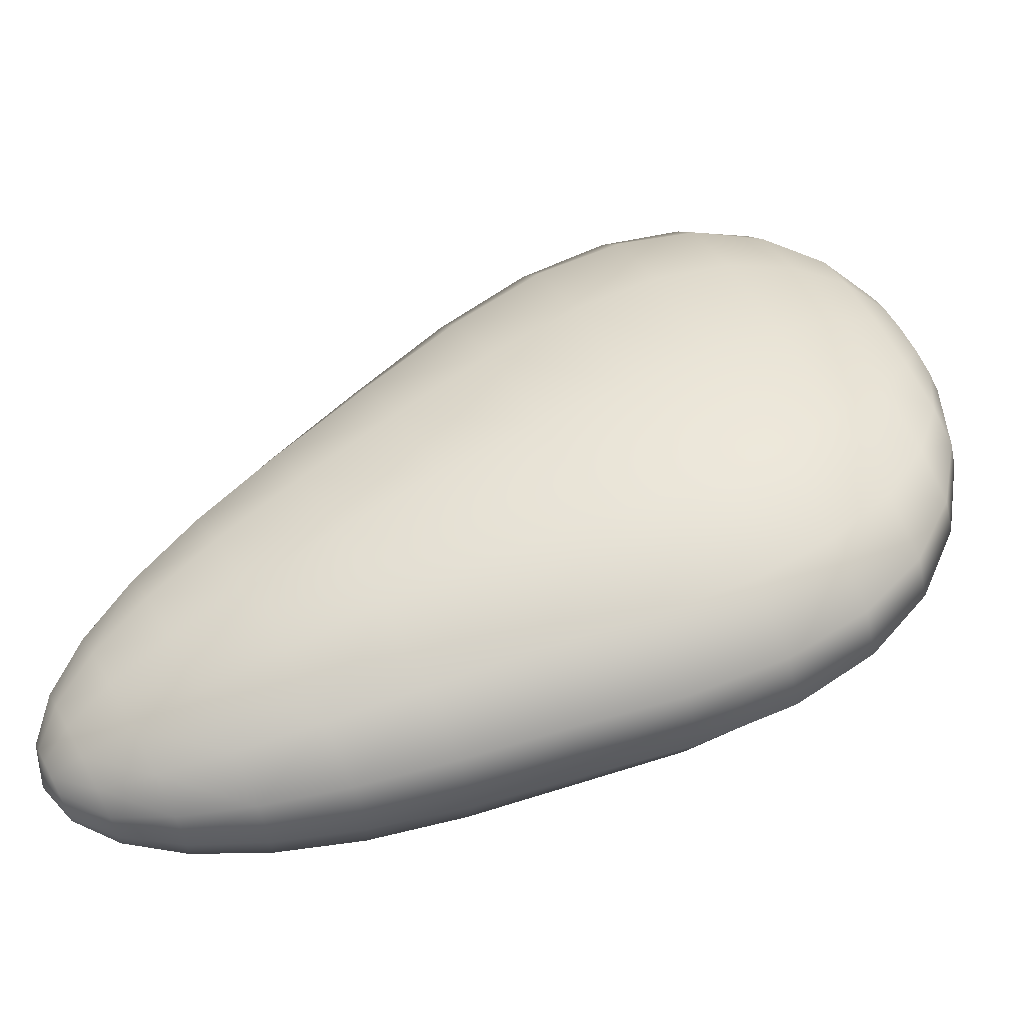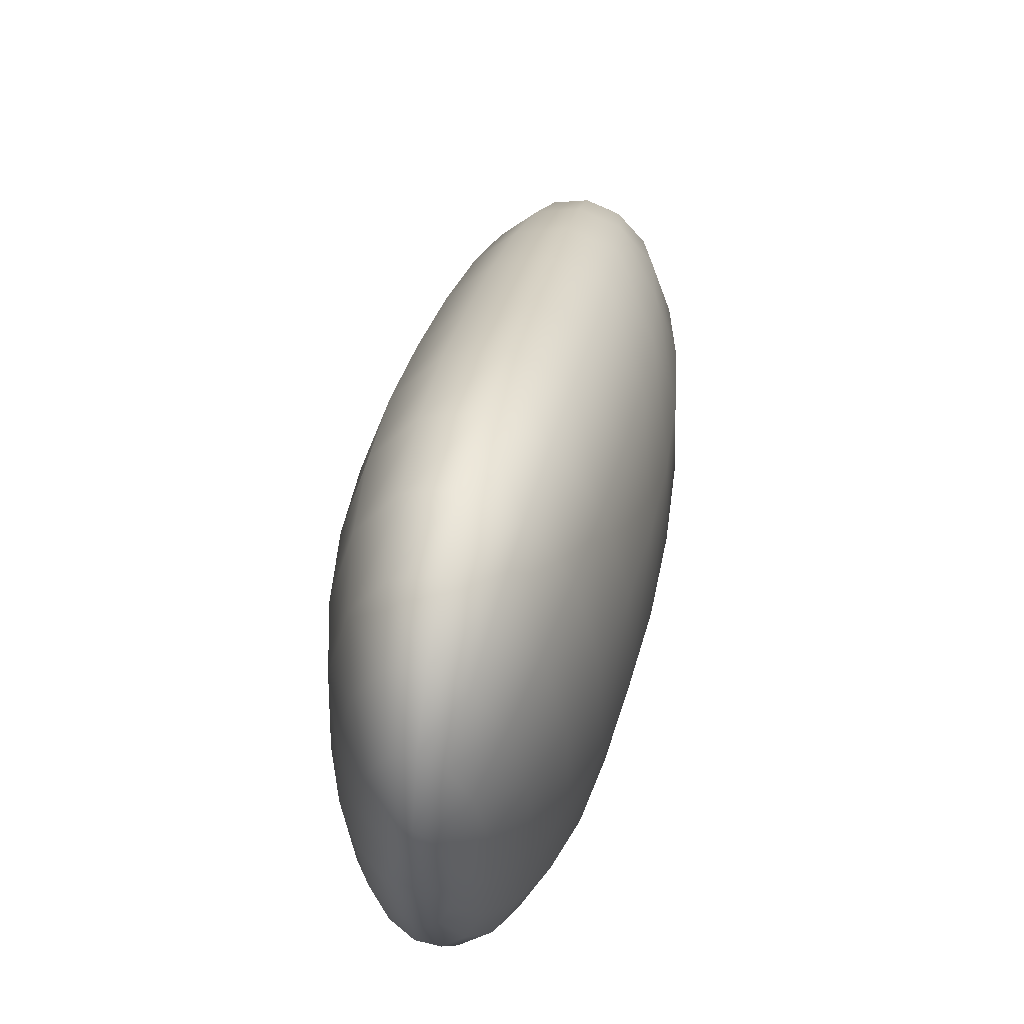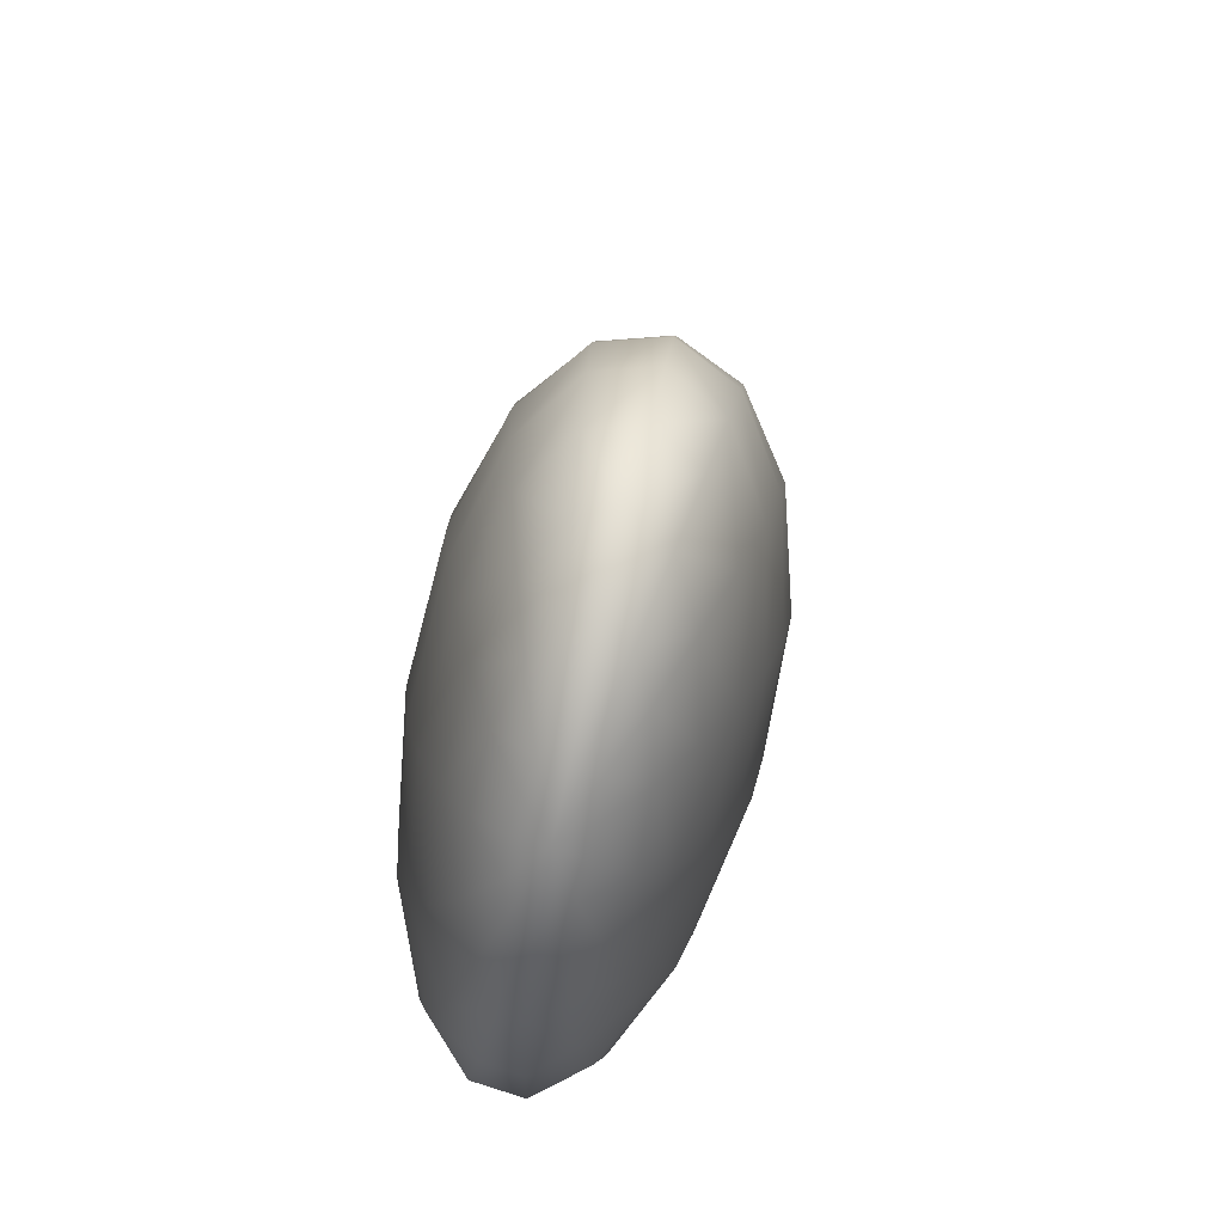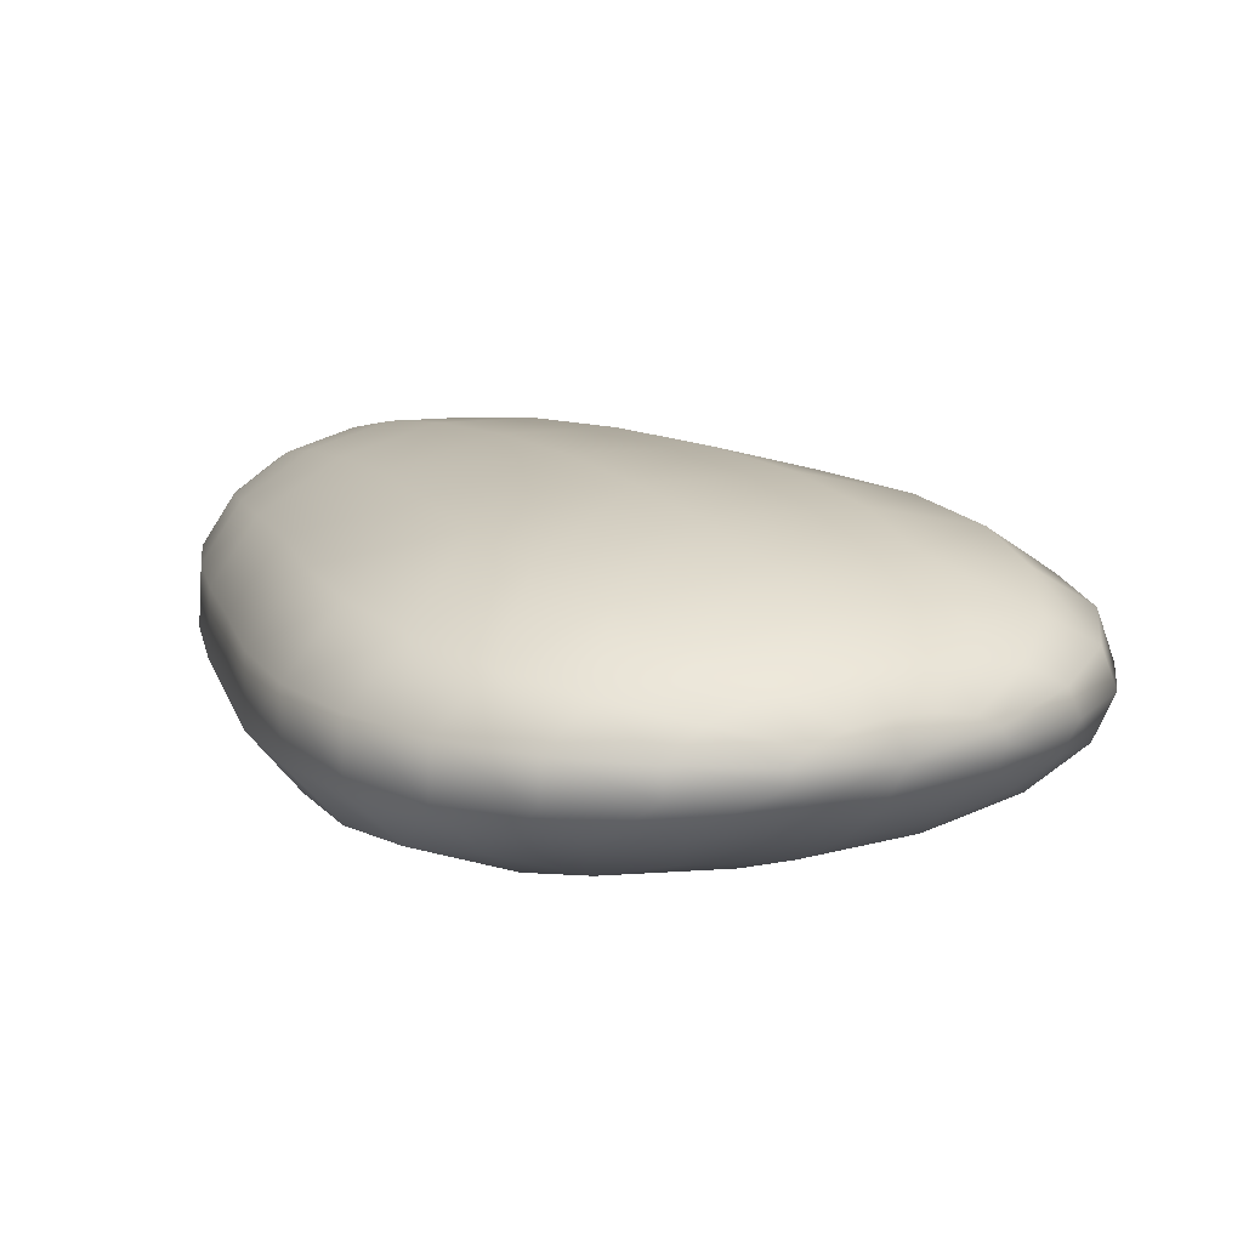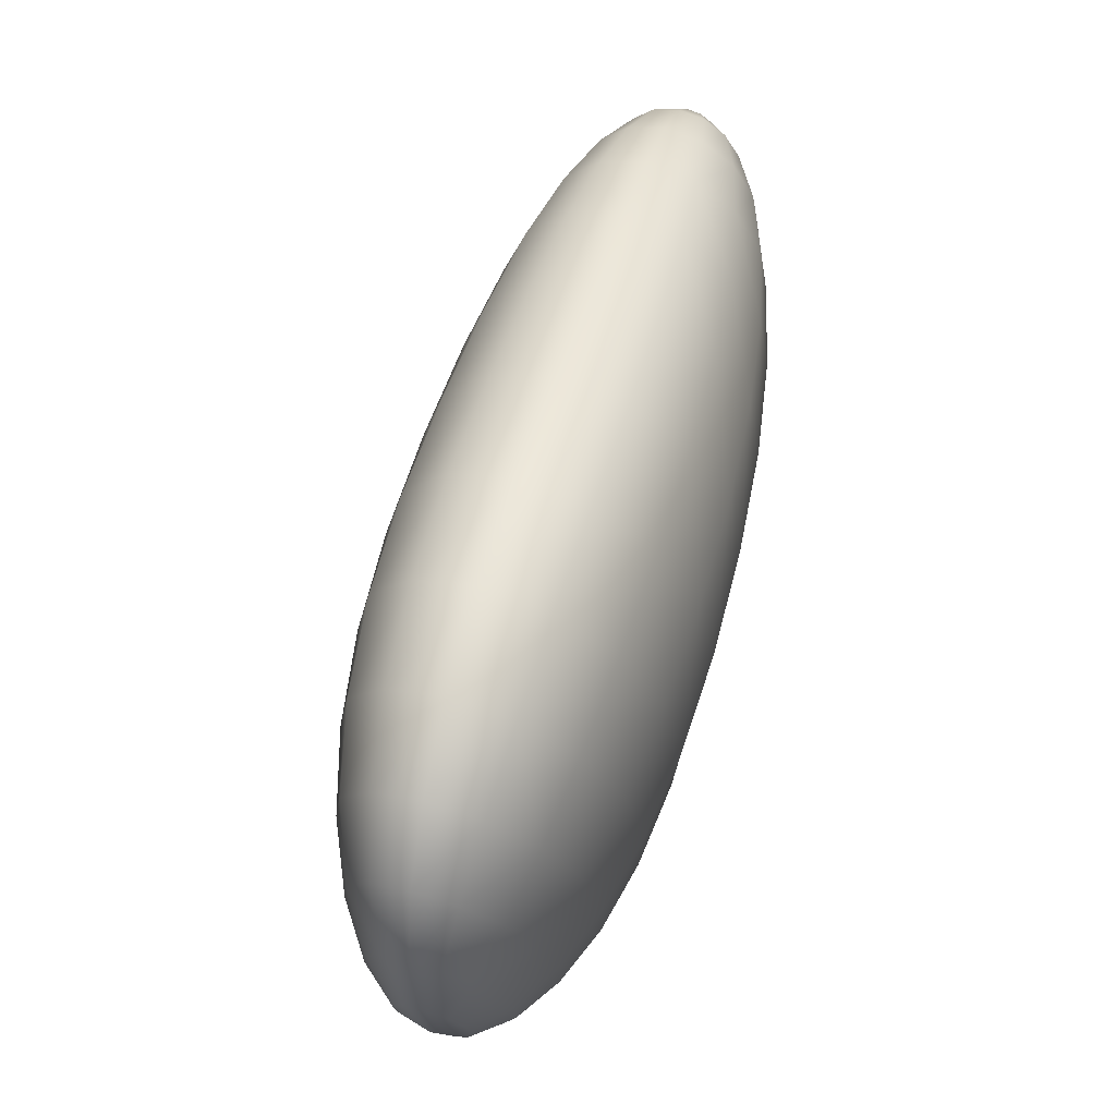
<metadata>
{"format":"obj","ext":"obj","renderer":"f3d","projection":"perspective","resolution":1024,"background":"white","views":[{"elev":43.9,"azim":-86.3,"up":"+Z"},{"elev":-15.4,"azim":93.0,"up":"+Y"},{"elev":-41.5,"azim":80.2,"up":"+Y"},{"elev":24.9,"azim":-0.1,"up":"+Z"},{"elev":5.0,"azim":100.4,"up":"+Y"}]}
</metadata>
<code>
v -1.197 -0.1041 0.0709
v -1.227 -0.119 0.05677
v -1.269 -0.1382 0.04923
v -1.318 -0.1588 0.04962
v -1.363 -0.1772 0.0579
v -1.398 -0.19 0.0726
v -1.416 -0.1948 0.09112
v -1.415 -0.1903 0.1102
v -1.394 -0.1774 0.1266
v -1.357 -0.1586 0.1375
v -1.311 -0.1375 0.141
v -1.262 -0.1179 0.1367
v -1.221 -0.1032 0.1251
v -1.194 -0.09549 0.1083
v -1.186 -0.09587 0.08912
v -1.12 -0.03085 0.04113
v -1.176 -0.05894 0.01344
v -1.258 -0.09573 -0.001367
v -1.353 -0.1359 -0.00059
v -1.442 -0.1729 0.01575
v -1.509 -0.1993 0.04475
v -1.543 -0.2092 0.08115
v -1.541 -0.2005 0.1185
v -1.501 -0.1745 0.1504
v -1.43 -0.1364 0.1714
v -1.339 -0.0942 0.1782
v -1.244 -0.05581 0.1696
v -1.165 -0.02781 0.1471
v -1.114 -0.01386 0.1143
v -1.099 -0.0151 0.0768
v -1.072 0.06041 0.009025
v -1.148 0.02087 -0.03097
v -1.264 -0.03143 -0.05238
v -1.4 -0.08987 -0.05115
v -1.527 -0.1441 -0.02734
v -1.62 -0.1828 0.01478
v -1.667 -0.1974 0.0675
v -1.664 -0.1848 0.1215
v -1.611 -0.1472 0.1674
v -1.511 -0.0916 0.1976
v -1.38 -0.02916 0.2072
v -1.244 0.02666 0.1946
v -1.133 0.06611 0.162
v -1.064 0.08508 0.1146
v -1.043 0.08277 0.06054
v -1.06 0.165 -0.02405
v -1.149 0.1159 -0.07453
v -1.289 0.05049 -0.1015
v -1.457 -0.02334 -0.09978
v -1.613 -0.09148 -0.06956
v -1.724 -0.1389 -0.01636
v -1.779 -0.1562 0.05025
v -1.776 -0.1407 0.1186
v -1.714 -0.09498 0.1768
v -1.595 -0.02605 0.2149
v -1.433 0.05323 0.2268
v -1.265 0.1241 0.2107
v -1.132 0.1732 0.1693
v -1.051 0.1963 0.1094
v -1.027 0.193 0.04102
v -1.088 0.2785 -0.05675
v -1.183 0.2219 -0.1155
v -1.336 0.1464 -0.1467
v -1.521 0.0617 -0.1446
v -1.693 -0.01483 -0.1095
v -1.814 -0.06589 -0.04791
v -1.874 -0.08362 0.02945
v -1.871 -0.06646 0.1092
v -1.805 -0.01692 0.1774
v -1.676 0.05927 0.2223
v -1.497 0.1494 0.2361
v -1.313 0.2314 0.2171
v -1.167 0.2883 0.1687
v -1.08 0.3148 0.09874
v -1.054 0.3107 0.01905
v -1.155 0.398 -0.088
v -1.25 0.3367 -0.1524
v -1.403 0.2552 -0.1865
v -1.59 0.1656 -0.1843
v -1.764 0.08686 -0.1462
v -1.888 0.03598 -0.07914
v -1.95 0.01935 0.005459
v -1.948 0.03717 0.09315
v -1.88 0.08716 0.1687
v -1.749 0.165 0.2186
v -1.57 0.2586 0.2341
v -1.385 0.346 0.2132
v -1.238 0.4079 0.1598
v -1.15 0.4369 0.08283
v -1.122 0.4328 -0.004751
v -1.261 0.5193 -0.1167
v -1.352 0.4565 -0.1841
v -1.494 0.375 -0.22
v -1.664 0.2882 -0.2181
v -1.826 0.2135 -0.1789
v -1.945 0.1652 -0.1093
v -2.006 0.15 -0.02108
v -2.003 0.168 0.07072
v -1.936 0.2172 0.1501
v -1.81 0.2926 0.2029
v -1.646 0.3816 0.22
v -1.481 0.4656 0.1986
v -1.345 0.5278 0.1428
v -1.259 0.5584 0.06218
v -1.23 0.5548 -0.02955
v -1.394 0.6404 -0.1419
v -1.476 0.5802 -0.2096
v -1.601 0.5042 -0.246
v -1.746 0.4258 -0.2449
v -1.884 0.359 -0.2064
v -1.991 0.3146 -0.137
v -2.047 0.3001 -0.04876
v -2.043 0.3183 0.04304
v -1.979 0.3663 0.1225
v -1.867 0.4358 0.1759
v -1.729 0.5153 0.1938
v -1.589 0.591 0.1732
v -1.471 0.6485 0.1178
v -1.392 0.678 0.03722
v -1.365 0.675 -0.05462
v -1.524 0.7577 -0.1621
v -1.598 0.7016 -0.227
v -1.706 0.6321 -0.262
v -1.83 0.5611 -0.2612
v -1.948 0.5 -0.2244
v -2.04 0.4591 -0.158
v -2.089 0.4459 -0.07354
v -2.084 0.4636 0.01418
v -2.027 0.5095 0.08998
v -1.929 0.5747 0.1409
v -1.811 0.6472 0.1582
v -1.692 0.7146 0.1389
v -1.59 0.7661 0.08625
v -1.521 0.793 0.009269
v -1.497 0.7901 -0.0786
v -1.641 0.8599 -0.1751
v -1.705 0.8095 -0.2342
v -1.798 0.7473 -0.266
v -1.903 0.6841 -0.2652
v -2.002 0.6301 -0.2318
v -2.079 0.5944 -0.1714
v -2.12 0.5836 -0.09457
v -2.115 0.6 -0.01475
v -2.065 0.6412 0.05427
v -1.983 0.6995 0.1006
v -1.883 0.7638 0.1164
v -1.782 0.8233 0.09891
v -1.696 0.8687 0.051
v -1.637 0.8922 -0.01905
v -1.617 0.8892 -0.09904
v -1.744 0.9412 -0.1801
v -1.796 0.8988 -0.2308
v -1.872 0.8468 -0.2583
v -1.958 0.7942 -0.2578
v -2.04 0.7498 -0.2293
v -2.103 0.7208 -0.1777
v -2.136 0.7124 -0.112
v -2.131 0.7266 -0.04347
v -2.091 0.7609 0.01591
v -2.022 0.809 0.05595
v -1.94 0.8623 0.06975
v -1.858 0.9118 0.0549
v -1.787 0.9495 0.0139
v -1.739 0.9688 -0.04614
v -1.724 0.966 -0.1148
v -1.834 1.002 -0.178
v -1.875 0.9695 -0.2183
v -1.934 0.9296 -0.2402
v -2.001 0.8892 -0.24
v -2.064 0.8551 -0.2176
v -2.113 0.8331 -0.177
v -2.138 0.827 -0.125
v -2.134 0.838 -0.07082
v -2.103 0.8644 -0.02373
v -2.051 0.9013 0.008121
v -1.987 0.9422 0.01924
v -1.923 0.9802 0.007688
v -1.867 1.009 -0.02457
v -1.83 1.024 -0.07195
v -1.819 1.021 -0.1262
v -1.916 1.041 -0.1694
v -1.945 1.019 -0.1974
v -1.985 0.9921 -0.2126
v -2.031 0.9646 -0.2126
v -2.074 0.9415 -0.1972
v -2.107 0.9266 -0.1691
v -2.124 0.9225 -0.1332
v -2.122 0.9301 -0.09567
v -2.101 0.9479 -0.06302
v -2.065 0.9729 -0.0409
v -2.022 1.001 -0.03311
v -1.977 1.026 -0.04102
v -1.939 1.046 -0.06327
v -1.914 1.056 -0.096
v -1.906 1.054 -0.1335
v -1.988 1.055 -0.1546
v -2.002 1.044 -0.1689
v -2.022 1.031 -0.1767
v -2.046 1.017 -0.1767
v -2.068 1.005 -0.1689
v -2.084 0.9974 -0.1545
v -2.093 0.9954 -0.1362
v -2.092 0.9992 -0.117
v -2.082 1.008 -0.1003
v -2.064 1.021 -0.08895
v -2.041 1.035 -0.08495
v -2.018 1.048 -0.08897
v -1.999 1.058 -0.1003
v -1.986 1.063 -0.117
v -1.982 1.062 -0.1362
v -1.295 -0.156 0.09715
v -2.046 1.043 -0.1339
f 2 17 1
f 1 17 16
f 3 18 2
f 2 18 17
f 4 19 3
f 3 19 18
f 4 5 19
f 19 5 20
f 5 6 20
f 20 6 21
f 6 7 21
f 21 7 22
f 8 23 7
f 7 23 22
f 9 24 8
f 8 24 23
f 10 25 9
f 9 25 24
f 11 26 10
f 10 26 25
f 11 12 26
f 26 12 27
f 12 13 27
f 27 13 28
f 13 14 28
f 28 14 29
f 14 15 29
f 29 15 30
f 1 16 15
f 15 16 30
f 17 32 16
f 16 32 31
f 18 33 17
f 17 33 32
f 19 34 18
f 18 34 33
f 19 20 34
f 34 20 35
f 20 21 35
f 35 21 36
f 21 22 36
f 36 22 37
f 23 38 22
f 22 38 37
f 24 39 23
f 23 39 38
f 25 40 24
f 24 40 39
f 26 41 25
f 25 41 40
f 26 27 41
f 41 27 42
f 27 28 42
f 42 28 43
f 28 29 43
f 43 29 44
f 29 30 44
f 44 30 45
f 16 31 30
f 30 31 45
f 32 47 31
f 31 47 46
f 33 48 32
f 32 48 47
f 33 34 48
f 48 34 49
f 34 35 49
f 49 35 50
f 35 36 50
f 50 36 51
f 36 37 51
f 51 37 52
f 38 53 37
f 37 53 52
f 39 54 38
f 38 54 53
f 40 55 39
f 39 55 54
f 41 56 40
f 40 56 55
f 41 42 56
f 56 42 57
f 42 43 57
f 57 43 58
f 43 44 58
f 58 44 59
f 44 45 59
f 59 45 60
f 31 46 45
f 45 46 60
f 46 47 61
f 61 47 62
f 47 48 62
f 62 48 63
f 48 49 63
f 63 49 64
f 49 50 64
f 64 50 65
f 50 51 65
f 65 51 66
f 51 52 66
f 66 52 67
f 53 68 52
f 52 68 67
f 54 69 53
f 53 69 68
f 55 70 54
f 54 70 69
f 56 71 55
f 55 71 70
f 57 72 56
f 56 72 71
f 58 73 57
f 57 73 72
f 59 74 58
f 58 74 73
f 60 75 59
f 59 75 74
f 46 61 60
f 60 61 75
f 61 62 76
f 76 62 77
f 62 63 77
f 77 63 78
f 63 64 78
f 78 64 79
f 64 65 79
f 79 65 80
f 66 81 65
f 65 81 80
f 67 82 66
f 66 82 81
f 68 83 67
f 67 83 82
f 68 69 83
f 83 69 84
f 70 85 69
f 69 85 84
f 71 86 70
f 70 86 85
f 72 87 71
f 71 87 86
f 73 88 72
f 72 88 87
f 74 89 73
f 73 89 88
f 75 90 74
f 74 90 89
f 75 61 90
f 90 61 76
f 76 77 91
f 91 77 92
f 77 78 92
f 92 78 93
f 78 79 93
f 93 79 94
f 80 95 79
f 79 95 94
f 81 96 80
f 80 96 95
f 82 97 81
f 81 97 96
f 82 83 97
f 97 83 98
f 83 84 98
f 98 84 99
f 84 85 99
f 99 85 100
f 85 86 100
f 100 86 101
f 87 102 86
f 86 102 101
f 88 103 87
f 87 103 102
f 89 104 88
f 88 104 103
f 90 105 89
f 89 105 104
f 90 76 105
f 105 76 91
f 91 92 106
f 106 92 107
f 92 93 107
f 107 93 108
f 93 94 108
f 108 94 109
f 95 110 94
f 94 110 109
f 96 111 95
f 95 111 110
f 97 112 96
f 96 112 111
f 97 98 112
f 112 98 113
f 98 99 113
f 113 99 114
f 99 100 114
f 114 100 115
f 100 101 115
f 115 101 116
f 102 117 101
f 101 117 116
f 103 118 102
f 102 118 117
f 104 119 103
f 103 119 118
f 105 120 104
f 104 120 119
f 105 91 120
f 120 91 106
f 106 107 121
f 121 107 122
f 107 108 122
f 122 108 123
f 108 109 123
f 123 109 124
f 109 110 124
f 124 110 125
f 111 126 110
f 110 126 125
f 112 127 111
f 111 127 126
f 112 113 127
f 127 113 128
f 113 114 128
f 128 114 129
f 114 115 129
f 129 115 130
f 116 131 115
f 115 131 130
f 117 132 116
f 116 132 131
f 118 133 117
f 117 133 132
f 119 134 118
f 118 134 133
f 120 135 119
f 119 135 134
f 120 106 135
f 135 106 121
f 121 122 136
f 136 122 137
f 122 123 137
f 137 123 138
f 123 124 138
f 138 124 139
f 124 125 139
f 139 125 140
f 126 141 125
f 125 141 140
f 127 142 126
f 126 142 141
f 127 128 142
f 142 128 143
f 128 129 143
f 143 129 144
f 129 130 144
f 144 130 145
f 131 146 130
f 130 146 145
f 132 147 131
f 131 147 146
f 133 148 132
f 132 148 147
f 134 149 133
f 133 149 148
f 135 150 134
f 134 150 149
f 135 121 150
f 150 121 136
f 136 137 151
f 151 137 152
f 137 138 152
f 152 138 153
f 138 139 153
f 153 139 154
f 139 140 154
f 154 140 155
f 140 141 155
f 155 141 156
f 141 142 156
f 156 142 157
f 142 143 157
f 157 143 158
f 143 144 158
f 158 144 159
f 145 160 144
f 144 160 159
f 146 161 145
f 145 161 160
f 147 162 146
f 146 162 161
f 148 163 147
f 147 163 162
f 149 164 148
f 148 164 163
f 149 150 164
f 164 150 165
f 150 136 165
f 165 136 151
f 152 167 151
f 151 167 166
f 153 168 152
f 152 168 167
f 154 169 153
f 153 169 168
f 154 155 169
f 169 155 170
f 155 156 170
f 170 156 171
f 156 157 171
f 171 157 172
f 157 158 172
f 172 158 173
f 159 174 158
f 158 174 173
f 160 175 159
f 159 175 174
f 161 176 160
f 160 176 175
f 162 177 161
f 161 177 176
f 162 163 177
f 177 163 178
f 163 164 178
f 178 164 179
f 164 165 179
f 179 165 180
f 165 151 180
f 180 151 166
f 167 182 166
f 166 182 181
f 168 183 167
f 167 183 182
f 169 184 168
f 168 184 183
f 169 170 184
f 184 170 185
f 170 171 185
f 185 171 186
f 171 172 186
f 186 172 187
f 172 173 187
f 187 173 188
f 174 189 173
f 173 189 188
f 175 190 174
f 174 190 189
f 176 191 175
f 175 191 190
f 177 192 176
f 176 192 191
f 177 178 192
f 192 178 193
f 178 179 193
f 193 179 194
f 179 180 194
f 194 180 195
f 166 181 180
f 180 181 195
f 182 197 181
f 181 197 196
f 183 198 182
f 182 198 197
f 184 199 183
f 183 199 198
f 184 185 199
f 199 185 200
f 185 186 200
f 200 186 201
f 186 187 201
f 201 187 202
f 187 188 202
f 202 188 203
f 189 204 188
f 188 204 203
f 190 205 189
f 189 205 204
f 191 206 190
f 190 206 205
f 192 207 191
f 191 207 206
f 192 193 207
f 207 193 208
f 193 194 208
f 208 194 209
f 194 195 209
f 209 195 210
f 181 196 195
f 195 196 210
f 2 1 211
f 3 2 211
f 4 3 211
f 5 4 211
f 6 5 211
f 7 6 211
f 8 7 211
f 9 8 211
f 10 9 211
f 11 10 211
f 12 11 211
f 13 12 211
f 14 13 211
f 15 14 211
f 1 15 211
f 196 197 212
f 197 198 212
f 198 199 212
f 199 200 212
f 200 201 212
f 201 202 212
f 202 203 212
f 203 204 212
f 204 205 212
f 205 206 212
f 206 207 212
f 207 208 212
f 208 209 212
f 209 210 212
f 210 196 212

</code>
